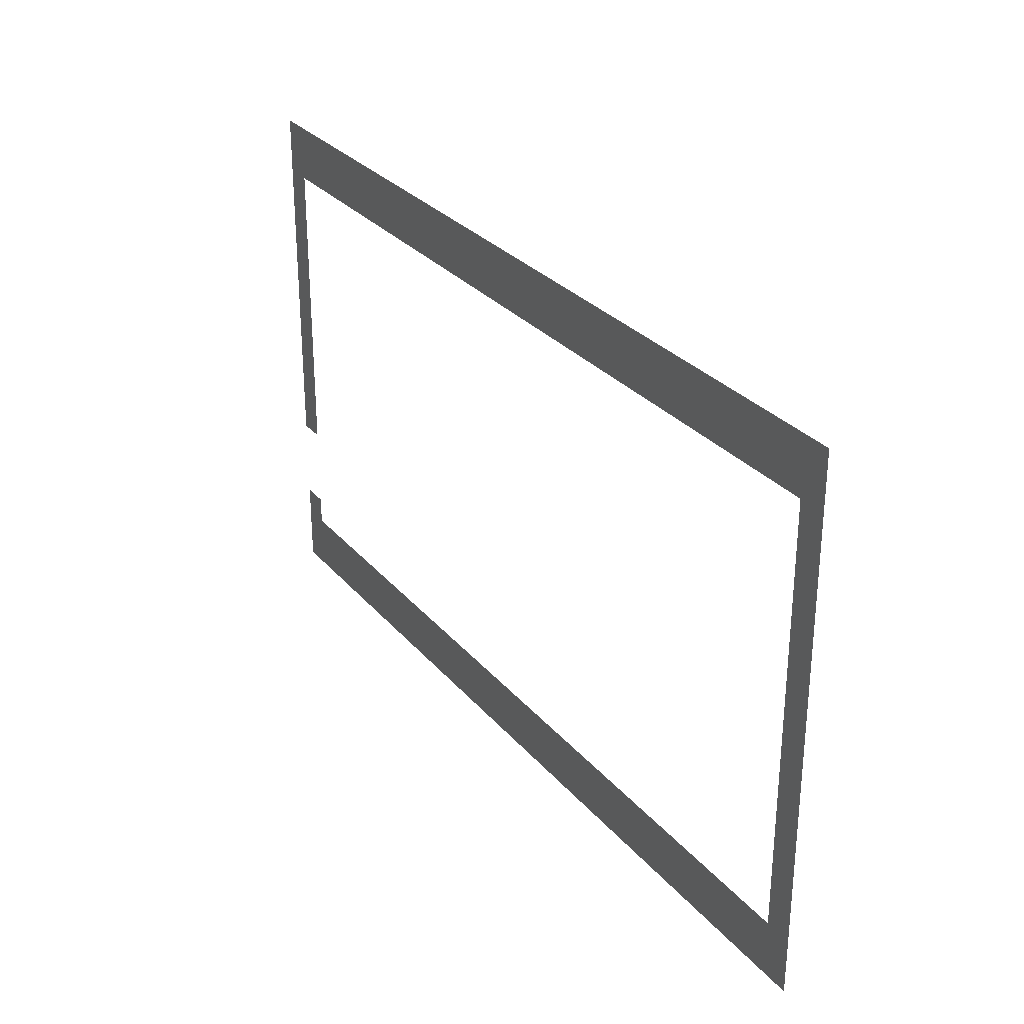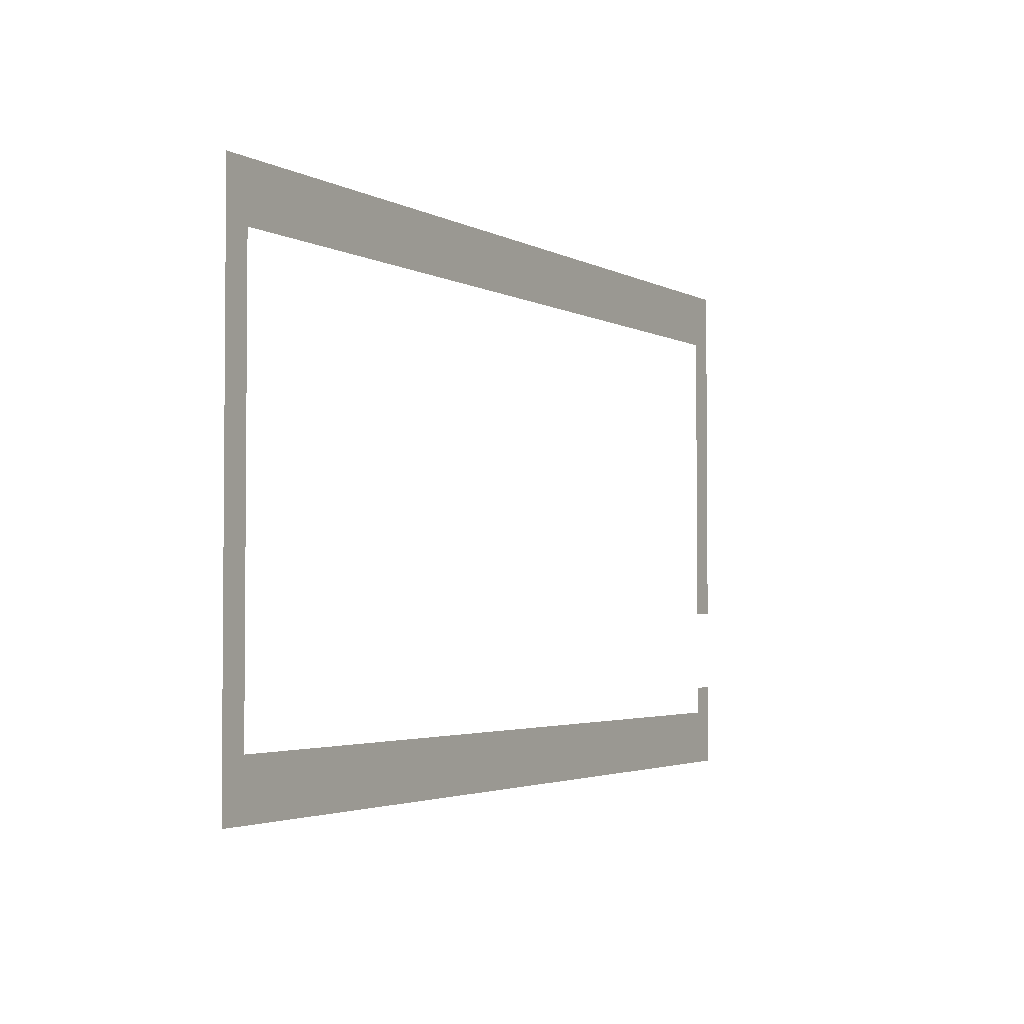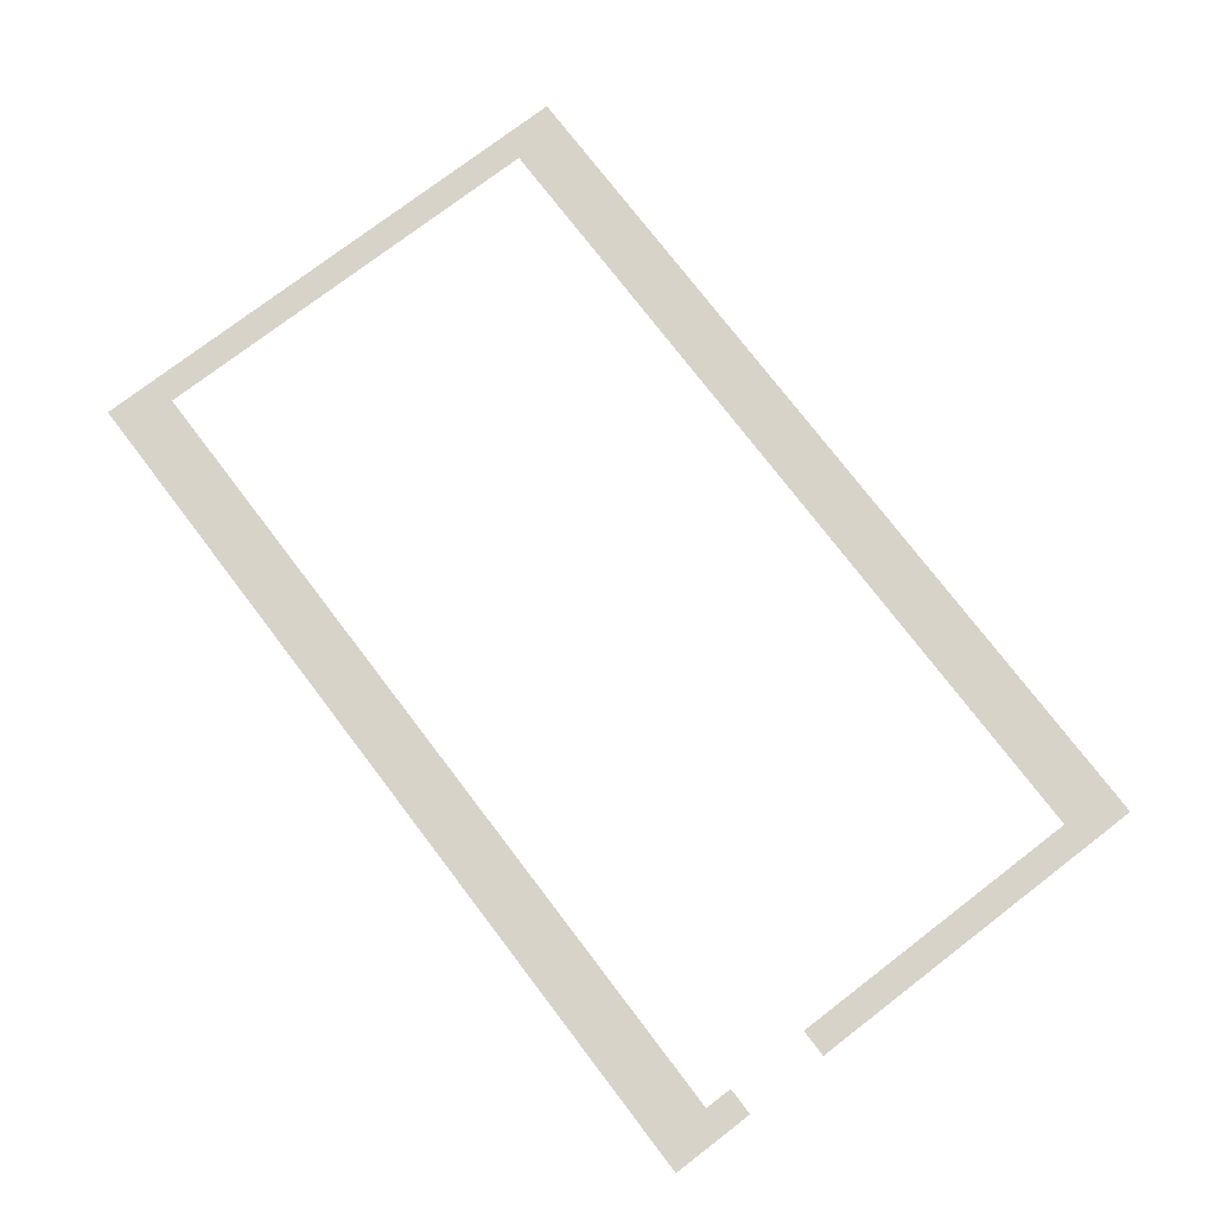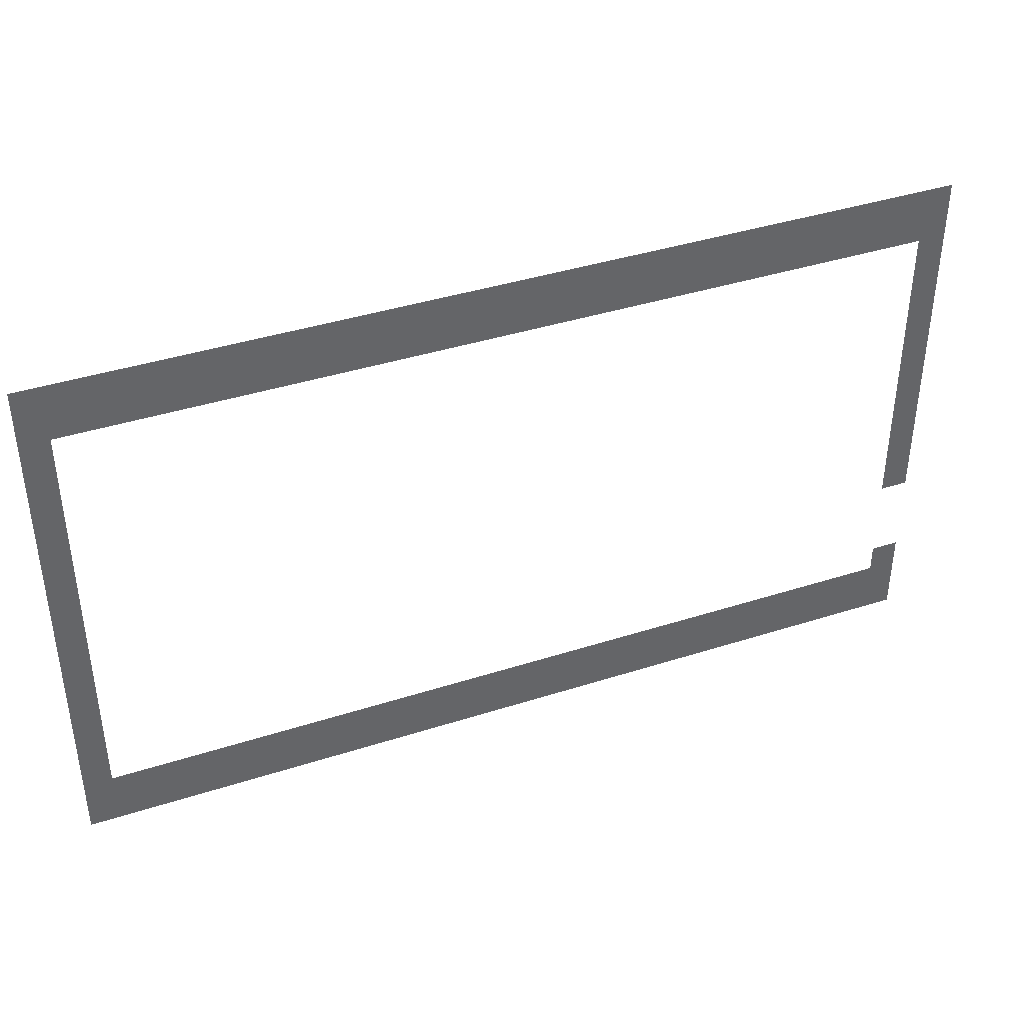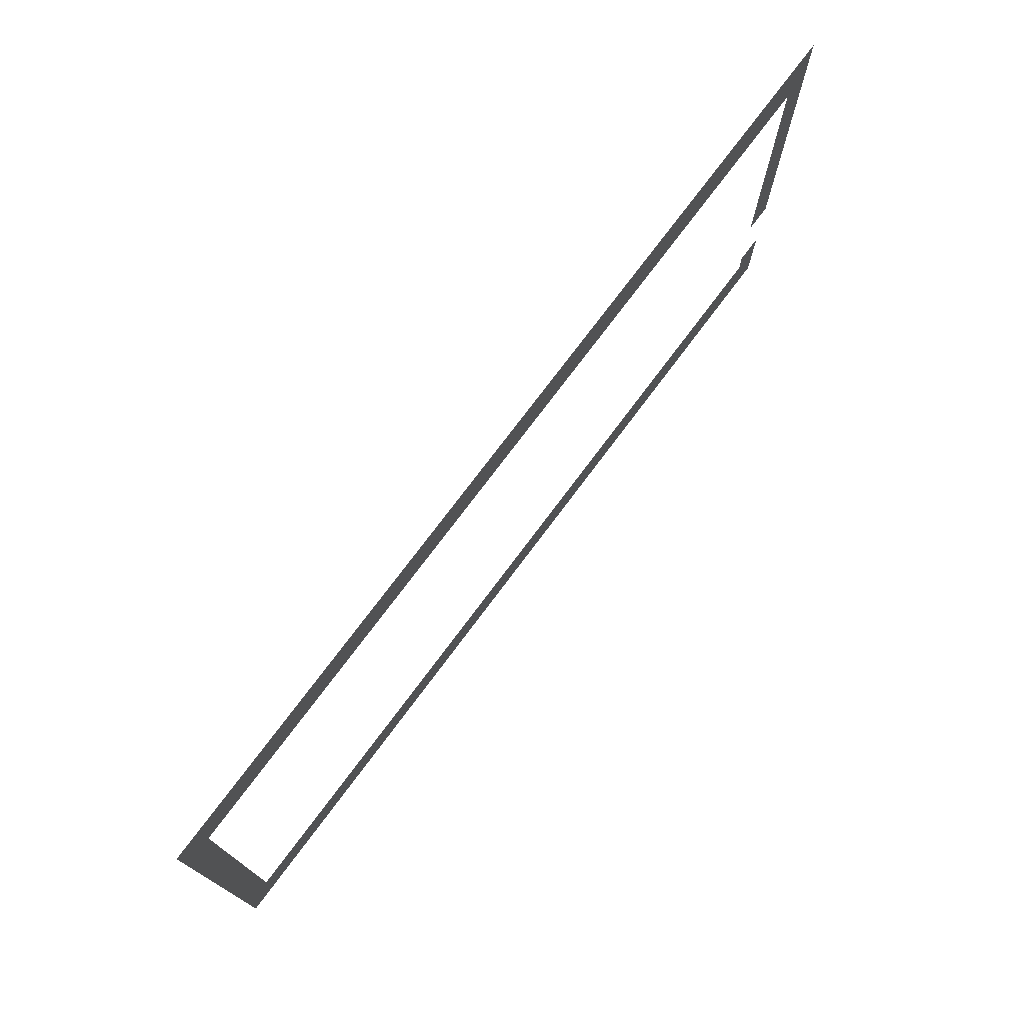
<metadata>
{"format":"obj","ext":"obj","renderer":"f3d","projection":"perspective","resolution":1024,"background":"white","views":[{"elev":29.1,"azim":-121.9,"up":"+Y"},{"elev":-2.9,"azim":-59.8,"up":"+Y"},{"elev":76.4,"azim":52.6,"up":"+Z"},{"elev":40.1,"azim":-21.6,"up":"+Y"},{"elev":75.0,"azim":-53.2,"up":"+Y"}]}
</metadata>
<code>
v -31 -19 0
v -32 -19 0
v -32 -18 0
v -31 -18 0
v -30 -19 0
v -31 -19 0
v -31 -18 0
v -30 -18 0
v -29 -19 0
v -30 -19 0
v -30 -18 0
v -29 -18 0
v -28 -19 0
v -29 -19 0
v -29 -18 0
v -28 -18 0
v -27 -19 0
v -28 -19 0
v -28 -18 0
v -27 -18 0
v -26 -19 0
v -27 -19 0
v -27 -18 0
v -26 -18 0
v -25 -19 0
v -26 -19 0
v -26 -18 0
v -25 -18 0
v -24 -19 0
v -25 -19 0
v -25 -18 0
v -24 -18 0
v -23 -19 0
v -24 -19 0
v -24 -18 0
v -23 -18 0
v -22 -19 0
v -23 -19 0
v -23 -18 0
v -22 -18 0
v -21 -19 0
v -22 -19 0
v -22 -18 0
v -21 -18 0
v -20 -19 0
v -21 -19 0
v -21 -18 0
v -20 -18 0
v -19 -19 0
v -20 -19 0
v -20 -18 0
v -19 -18 0
v -18 -19 0
v -19 -19 0
v -19 -18 0
v -18 -18 0
v -17 -19 0
v -18 -19 0
v -18 -18 0
v -17 -18 0
v -16 -19 0
v -17 -19 0
v -17 -18 0
v -16 -18 0
v -15 -19 0
v -16 -19 0
v -16 -18 0
v -15 -18 0
v -14 -19 0
v -15 -19 0
v -15 -18 0
v -14 -18 0
v -13 -19 0
v -14 -19 0
v -14 -18 0
v -13 -18 0
v -12 -19 0
v -13 -19 0
v -13 -18 0
v -12 -18 0
v -11 -19 0
v -12 -19 0
v -12 -18 0
v -11 -18 0
v -10 -19 0
v -11 -19 0
v -11 -18 0
v -10 -18 0
v -9 -19 0
v -10 -19 0
v -10 -18 0
v -9 -18 0
v -8 -19 0
v -9 -19 0
v -9 -18 0
v -8 -18 0
v -7 -19 0
v -8 -19 0
v -8 -18 0
v -7 -18 0
v -6 -19 0
v -7 -19 0
v -7 -18 0
v -6 -18 0
v -5 -19 0
v -6 -19 0
v -6 -18 0
v -5 -18 0
v -4 -19 0
v -5 -19 0
v -5 -18 0
v -4 -18 0
v -3 -19 0
v -4 -19 0
v -4 -18 0
v -3 -18 0
v -2 -19 0
v -3 -19 0
v -3 -18 0
v -2 -18 0
v -1 -19 0
v -2 -19 0
v -2 -18 0
v -1 -18 0
v 0 -19 0
v -1 -19 0
v -1 -18 0
v 0 -18 0
v -31 -18 0
v -32 -18 0
v -32 -17 0
v -31 -17 0
v -30 -18 0
v -31 -18 0
v -31 -17 0
v -30 -17 0
v -29 -18 0
v -30 -18 0
v -30 -17 0
v -29 -17 0
v -28 -18 0
v -29 -18 0
v -29 -17 0
v -28 -17 0
v -27 -18 0
v -28 -18 0
v -28 -17 0
v -27 -17 0
v -26 -18 0
v -27 -18 0
v -27 -17 0
v -26 -17 0
v -25 -18 0
v -26 -18 0
v -26 -17 0
v -25 -17 0
v -24 -18 0
v -25 -18 0
v -25 -17 0
v -24 -17 0
v -23 -18 0
v -24 -18 0
v -24 -17 0
v -23 -17 0
v -22 -18 0
v -23 -18 0
v -23 -17 0
v -22 -17 0
v -21 -18 0
v -22 -18 0
v -22 -17 0
v -21 -17 0
v -20 -18 0
v -21 -18 0
v -21 -17 0
v -20 -17 0
v -19 -18 0
v -20 -18 0
v -20 -17 0
v -19 -17 0
v -18 -18 0
v -19 -18 0
v -19 -17 0
v -18 -17 0
v -17 -18 0
v -18 -18 0
v -18 -17 0
v -17 -17 0
v -16 -18 0
v -17 -18 0
v -17 -17 0
v -16 -17 0
v -15 -18 0
v -16 -18 0
v -16 -17 0
v -15 -17 0
v -14 -18 0
v -15 -18 0
v -15 -17 0
v -14 -17 0
v -13 -18 0
v -14 -18 0
v -14 -17 0
v -13 -17 0
v -12 -18 0
v -13 -18 0
v -13 -17 0
v -12 -17 0
v -11 -18 0
v -12 -18 0
v -12 -17 0
v -11 -17 0
v -10 -18 0
v -11 -18 0
v -11 -17 0
v -10 -17 0
v -9 -18 0
v -10 -18 0
v -10 -17 0
v -9 -17 0
v -8 -18 0
v -9 -18 0
v -9 -17 0
v -8 -17 0
v -7 -18 0
v -8 -18 0
v -8 -17 0
v -7 -17 0
v -6 -18 0
v -7 -18 0
v -7 -17 0
v -6 -17 0
v -5 -18 0
v -6 -18 0
v -6 -17 0
v -5 -17 0
v -4 -18 0
v -5 -18 0
v -5 -17 0
v -4 -17 0
v -3 -18 0
v -4 -18 0
v -4 -17 0
v -3 -17 0
v -2 -18 0
v -3 -18 0
v -3 -17 0
v -2 -17 0
v -1 -18 0
v -2 -18 0
v -2 -17 0
v -1 -17 0
v 0 -18 0
v -1 -18 0
v -1 -17 0
v 0 -17 0
v -31 -17 0
v -32 -17 0
v -32 -16 0
v -31 -16 0
v 0 -17 0
v -1 -17 0
v -1 -16 0
v 0 -16 0
v -31 -16 0
v -32 -16 0
v -32 -15 0
v -31 -15 0
v -31 -15 0
v -32 -15 0
v -32 -14 0
v -31 -14 0
v -31 -14 0
v -32 -14 0
v -32 -13 0
v -31 -13 0
v -31 -13 0
v -32 -13 0
v -32 -12 0
v -31 -12 0
v 0 -13 0
v -1 -13 0
v -1 -12 0
v 0 -12 0
v -31 -12 0
v -32 -12 0
v -32 -11 0
v -31 -11 0
v 0 -12 0
v -1 -12 0
v -1 -11 0
v 0 -11 0
v -31 -11 0
v -32 -11 0
v -32 -10 0
v -31 -10 0
v 0 -11 0
v -1 -11 0
v -1 -10 0
v 0 -10 0
v -31 -10 0
v -32 -10 0
v -32 -9 0
v -31 -9 0
v 0 -10 0
v -1 -10 0
v -1 -9 0
v 0 -9 0
v -31 -9 0
v -32 -9 0
v -32 -8 0
v -31 -8 0
v 0 -9 0
v -1 -9 0
v -1 -8 0
v 0 -8 0
v -31 -8 0
v -32 -8 0
v -32 -7 0
v -31 -7 0
v 0 -8 0
v -1 -8 0
v -1 -7 0
v 0 -7 0
v -31 -7 0
v -32 -7 0
v -32 -6 0
v -31 -6 0
v 0 -7 0
v -1 -7 0
v -1 -6 0
v 0 -6 0
v -31 -6 0
v -32 -6 0
v -32 -5 0
v -31 -5 0
v 0 -6 0
v -1 -6 0
v -1 -5 0
v 0 -5 0
v -31 -5 0
v -32 -5 0
v -32 -4 0
v -31 -4 0
v 0 -5 0
v -1 -5 0
v -1 -4 0
v 0 -4 0
v -31 -4 0
v -32 -4 0
v -32 -3 0
v -31 -3 0
v 0 -4 0
v -1 -4 0
v -1 -3 0
v 0 -3 0
v -31 -3 0
v -32 -3 0
v -32 -2 0
v -31 -2 0
v 0 -3 0
v -1 -3 0
v -1 -2 0
v 0 -2 0
v -31 -2 0
v -32 -2 0
v -32 -1 0
v -31 -1 0
v -30 -2 0
v -31 -2 0
v -31 -1 0
v -30 -1 0
v -29 -2 0
v -30 -2 0
v -30 -1 0
v -29 -1 0
v -28 -2 0
v -29 -2 0
v -29 -1 0
v -28 -1 0
v -27 -2 0
v -28 -2 0
v -28 -1 0
v -27 -1 0
v -26 -2 0
v -27 -2 0
v -27 -1 0
v -26 -1 0
v -25 -2 0
v -26 -2 0
v -26 -1 0
v -25 -1 0
v -24 -2 0
v -25 -2 0
v -25 -1 0
v -24 -1 0
v -23 -2 0
v -24 -2 0
v -24 -1 0
v -23 -1 0
v -22 -2 0
v -23 -2 0
v -23 -1 0
v -22 -1 0
v -21 -2 0
v -22 -2 0
v -22 -1 0
v -21 -1 0
v -20 -2 0
v -21 -2 0
v -21 -1 0
v -20 -1 0
v -19 -2 0
v -20 -2 0
v -20 -1 0
v -19 -1 0
v -18 -2 0
v -19 -2 0
v -19 -1 0
v -18 -1 0
v -17 -2 0
v -18 -2 0
v -18 -1 0
v -17 -1 0
v -16 -2 0
v -17 -2 0
v -17 -1 0
v -16 -1 0
v -15 -2 0
v -16 -2 0
v -16 -1 0
v -15 -1 0
v -14 -2 0
v -15 -2 0
v -15 -1 0
v -14 -1 0
v -13 -2 0
v -14 -2 0
v -14 -1 0
v -13 -1 0
v -12 -2 0
v -13 -2 0
v -13 -1 0
v -12 -1 0
v -11 -2 0
v -12 -2 0
v -12 -1 0
v -11 -1 0
v -10 -2 0
v -11 -2 0
v -11 -1 0
v -10 -1 0
v -9 -2 0
v -10 -2 0
v -10 -1 0
v -9 -1 0
v -8 -2 0
v -9 -2 0
v -9 -1 0
v -8 -1 0
v -7 -2 0
v -8 -2 0
v -8 -1 0
v -7 -1 0
v -6 -2 0
v -7 -2 0
v -7 -1 0
v -6 -1 0
v -5 -2 0
v -6 -2 0
v -6 -1 0
v -5 -1 0
v -4 -2 0
v -5 -2 0
v -5 -1 0
v -4 -1 0
v -3 -2 0
v -4 -2 0
v -4 -1 0
v -3 -1 0
v -2 -2 0
v -3 -2 0
v -3 -1 0
v -2 -1 0
v -1 -2 0
v -2 -2 0
v -2 -1 0
v -1 -1 0
v 0 -2 0
v -1 -2 0
v -1 -1 0
v 0 -1 0
v -31 -1 0
v -32 -1 0
v -32 0 0
v -31 0 0
v -30 -1 0
v -31 -1 0
v -31 0 0
v -30 0 0
v -29 -1 0
v -30 -1 0
v -30 0 0
v -29 0 0
v -28 -1 0
v -29 -1 0
v -29 0 0
v -28 0 0
v -27 -1 0
v -28 -1 0
v -28 0 0
v -27 0 0
v -26 -1 0
v -27 -1 0
v -27 0 0
v -26 0 0
v -25 -1 0
v -26 -1 0
v -26 0 0
v -25 0 0
v -24 -1 0
v -25 -1 0
v -25 0 0
v -24 0 0
v -23 -1 0
v -24 -1 0
v -24 0 0
v -23 0 0
v -22 -1 0
v -23 -1 0
v -23 0 0
v -22 0 0
v -21 -1 0
v -22 -1 0
v -22 0 0
v -21 0 0
v -20 -1 0
v -21 -1 0
v -21 0 0
v -20 0 0
v -19 -1 0
v -20 -1 0
v -20 0 0
v -19 0 0
v -18 -1 0
v -19 -1 0
v -19 0 0
v -18 0 0
v -17 -1 0
v -18 -1 0
v -18 0 0
v -17 0 0
v -16 -1 0
v -17 -1 0
v -17 0 0
v -16 0 0
v -15 -1 0
v -16 -1 0
v -16 0 0
v -15 0 0
v -14 -1 0
v -15 -1 0
v -15 0 0
v -14 0 0
v -13 -1 0
v -14 -1 0
v -14 0 0
v -13 0 0
v -12 -1 0
v -13 -1 0
v -13 0 0
v -12 0 0
v -11 -1 0
v -12 -1 0
v -12 0 0
v -11 0 0
v -10 -1 0
v -11 -1 0
v -11 0 0
v -10 0 0
v -9 -1 0
v -10 -1 0
v -10 0 0
v -9 0 0
v -8 -1 0
v -9 -1 0
v -9 0 0
v -8 0 0
v -7 -1 0
v -8 -1 0
v -8 0 0
v -7 0 0
v -6 -1 0
v -7 -1 0
v -7 0 0
v -6 0 0
v -5 -1 0
v -6 -1 0
v -6 0 0
v -5 0 0
v -4 -1 0
v -5 -1 0
v -5 0 0
v -4 0 0
v -3 -1 0
v -4 -1 0
v -4 0 0
v -3 0 0
v -2 -1 0
v -3 -1 0
v -3 0 0
v -2 0 0
v -1 -1 0
v -2 -1 0
v -2 0 0
v -1 0 0
v 0 -1 0
v -1 -1 0
v -1 0 0
v 0 0 0
g ForestArea_mesh_0006
f 1 2 3 4
f 5 6 7 8
f 9 10 11 12
f 13 14 15 16
f 17 18 19 20
f 21 22 23 24
f 25 26 27 28
f 29 30 31 32
f 33 34 35 36
f 37 38 39 40
f 41 42 43 44
f 45 46 47 48
f 49 50 51 52
f 53 54 55 56
f 57 58 59 60
f 61 62 63 64
f 65 66 67 68
f 69 70 71 72
f 73 74 75 76
f 77 78 79 80
f 81 82 83 84
f 85 86 87 88
f 89 90 91 92
f 93 94 95 96
f 97 98 99 100
f 101 102 103 104
f 105 106 107 108
f 109 110 111 112
f 113 114 115 116
f 117 118 119 120
f 121 122 123 124
f 125 126 127 128
f 129 130 131 132
f 133 134 135 136
f 137 138 139 140
f 141 142 143 144
f 145 146 147 148
f 149 150 151 152
f 153 154 155 156
f 157 158 159 160
f 161 162 163 164
f 165 166 167 168
f 169 170 171 172
f 173 174 175 176
f 177 178 179 180
f 181 182 183 184
f 185 186 187 188
f 189 190 191 192
f 193 194 195 196
f 197 198 199 200
f 201 202 203 204
f 205 206 207 208
f 209 210 211 212
f 213 214 215 216
f 217 218 219 220
f 221 222 223 224
f 225 226 227 228
f 229 230 231 232
f 233 234 235 236
f 237 238 239 240
f 241 242 243 244
f 245 246 247 248
f 249 250 251 252
f 253 254 255 256
f 257 258 259 260
f 261 262 263 264
f 265 266 267 268
f 269 270 271 272
f 273 274 275 276
f 277 278 279 280
f 281 282 283 284
f 285 286 287 288
f 289 290 291 292
f 293 294 295 296
f 297 298 299 300
f 301 302 303 304
f 305 306 307 308
f 309 310 311 312
f 313 314 315 316
f 317 318 319 320
f 321 322 323 324
f 325 326 327 328
f 329 330 331 332
f 333 334 335 336
f 337 338 339 340
f 341 342 343 344
f 345 346 347 348
f 349 350 351 352
f 353 354 355 356
f 357 358 359 360
f 361 362 363 364
f 365 366 367 368
f 369 370 371 372
f 373 374 375 376
f 377 378 379 380
f 381 382 383 384
f 385 386 387 388
f 389 390 391 392
f 393 394 395 396
f 397 398 399 400
f 401 402 403 404
f 405 406 407 408
f 409 410 411 412
f 413 414 415 416
f 417 418 419 420
f 421 422 423 424
f 425 426 427 428
f 429 430 431 432
f 433 434 435 436
f 437 438 439 440
f 441 442 443 444
f 445 446 447 448
f 449 450 451 452
f 453 454 455 456
f 457 458 459 460
f 461 462 463 464
f 465 466 467 468
f 469 470 471 472
f 473 474 475 476
f 477 478 479 480
f 481 482 483 484
f 485 486 487 488
f 489 490 491 492
f 493 494 495 496
f 497 498 499 500
f 501 502 503 504
f 505 506 507 508
f 509 510 511 512
f 513 514 515 516
f 517 518 519 520
f 521 522 523 524
f 525 526 527 528
f 529 530 531 532
f 533 534 535 536
f 537 538 539 540
f 541 542 543 544
f 545 546 547 548
f 549 550 551 552
f 553 554 555 556
f 557 558 559 560
f 561 562 563 564
f 565 566 567 568
f 569 570 571 572
f 573 574 575 576
f 577 578 579 580
f 581 582 583 584
f 585 586 587 588
f 589 590 591 592
f 593 594 595 596
f 597 598 599 600
f 601 602 603 604
f 605 606 607 608
f 609 610 611 612
f 613 614 615 616
f 617 618 619 620

</code>
